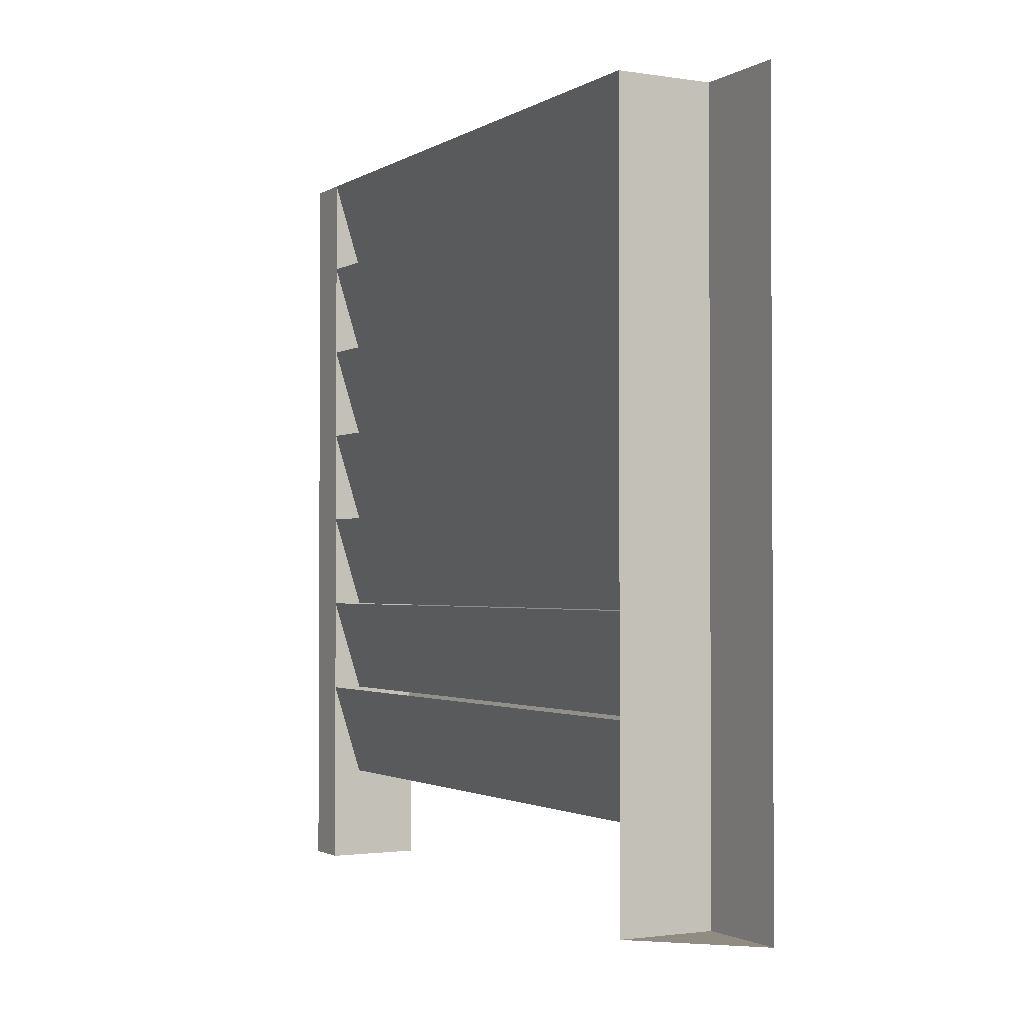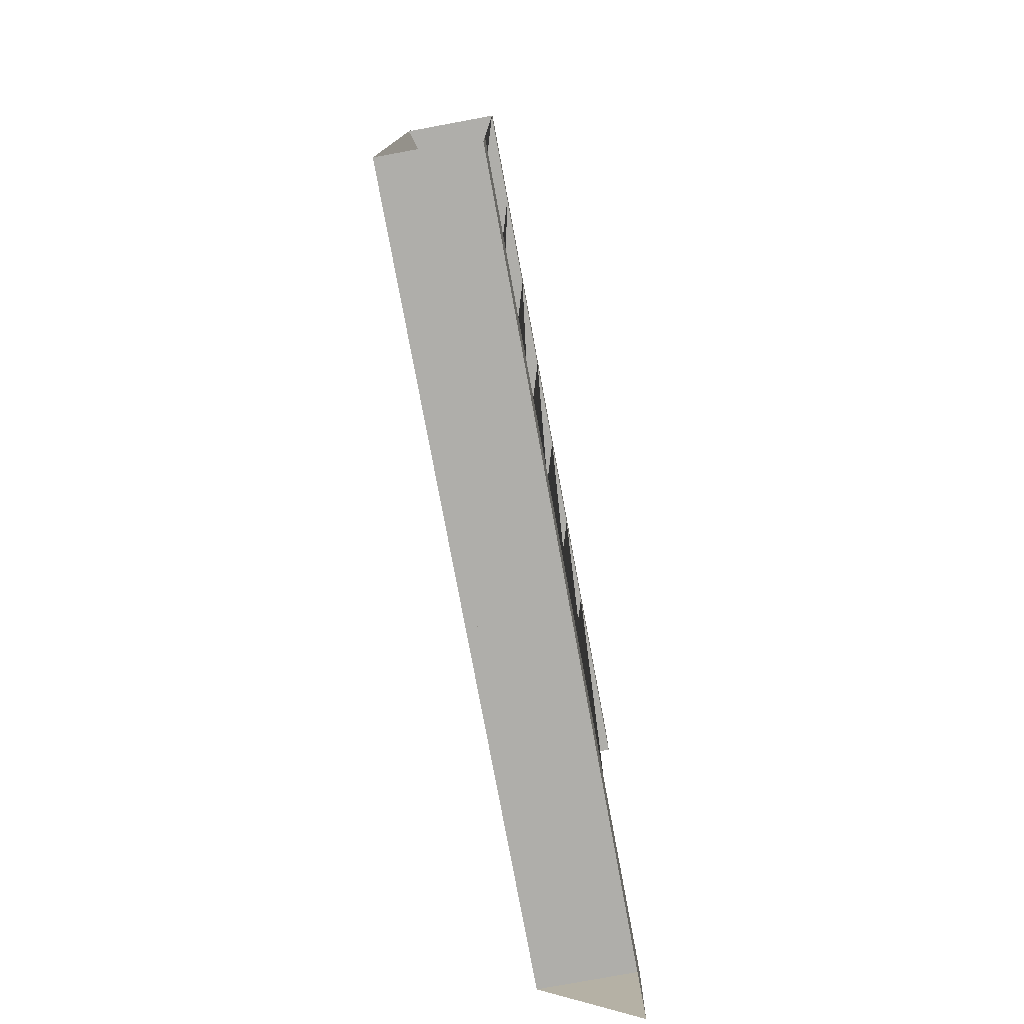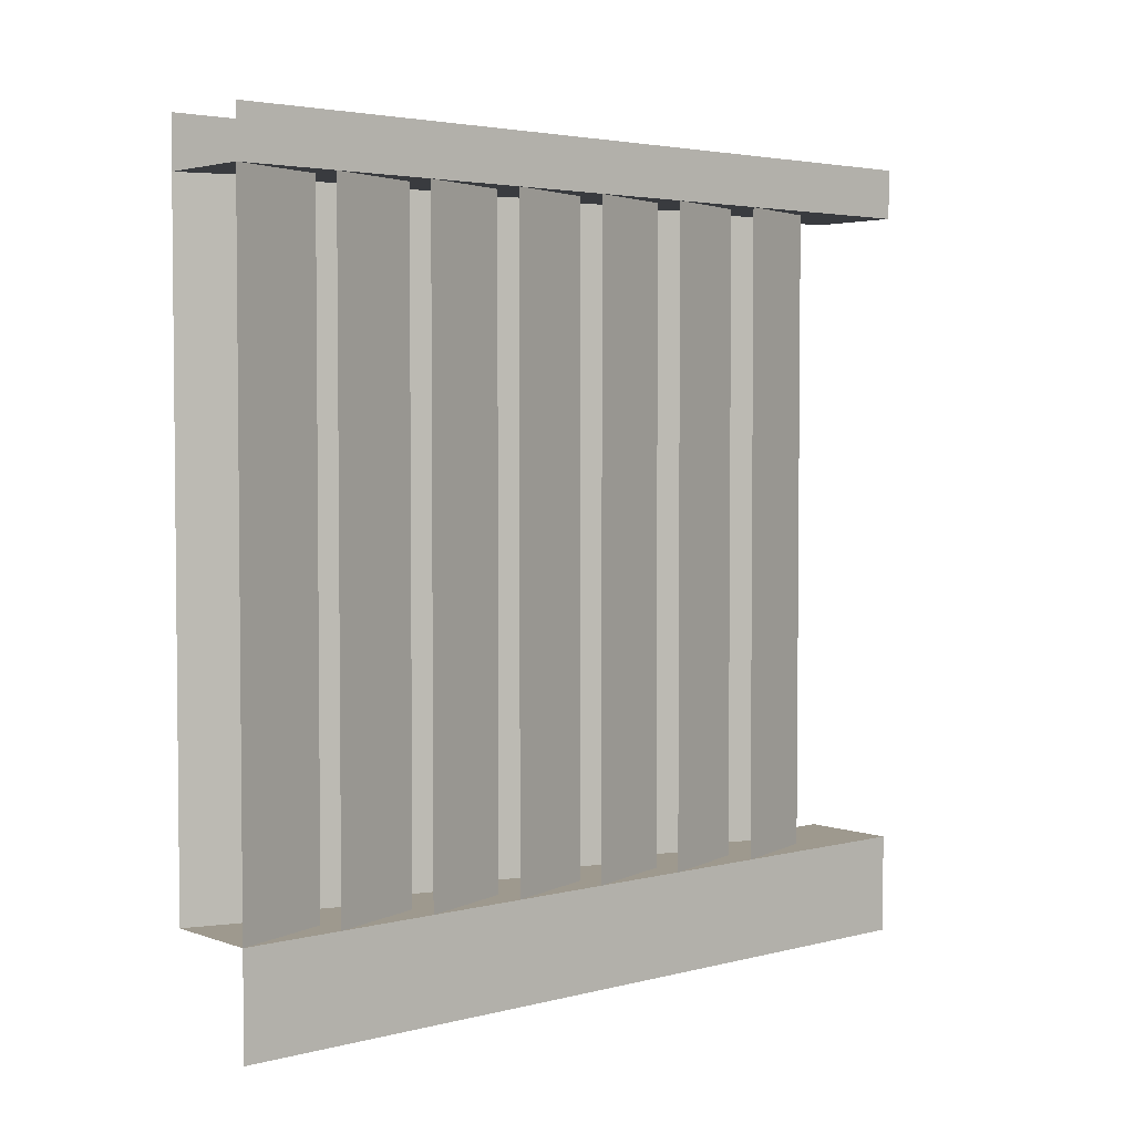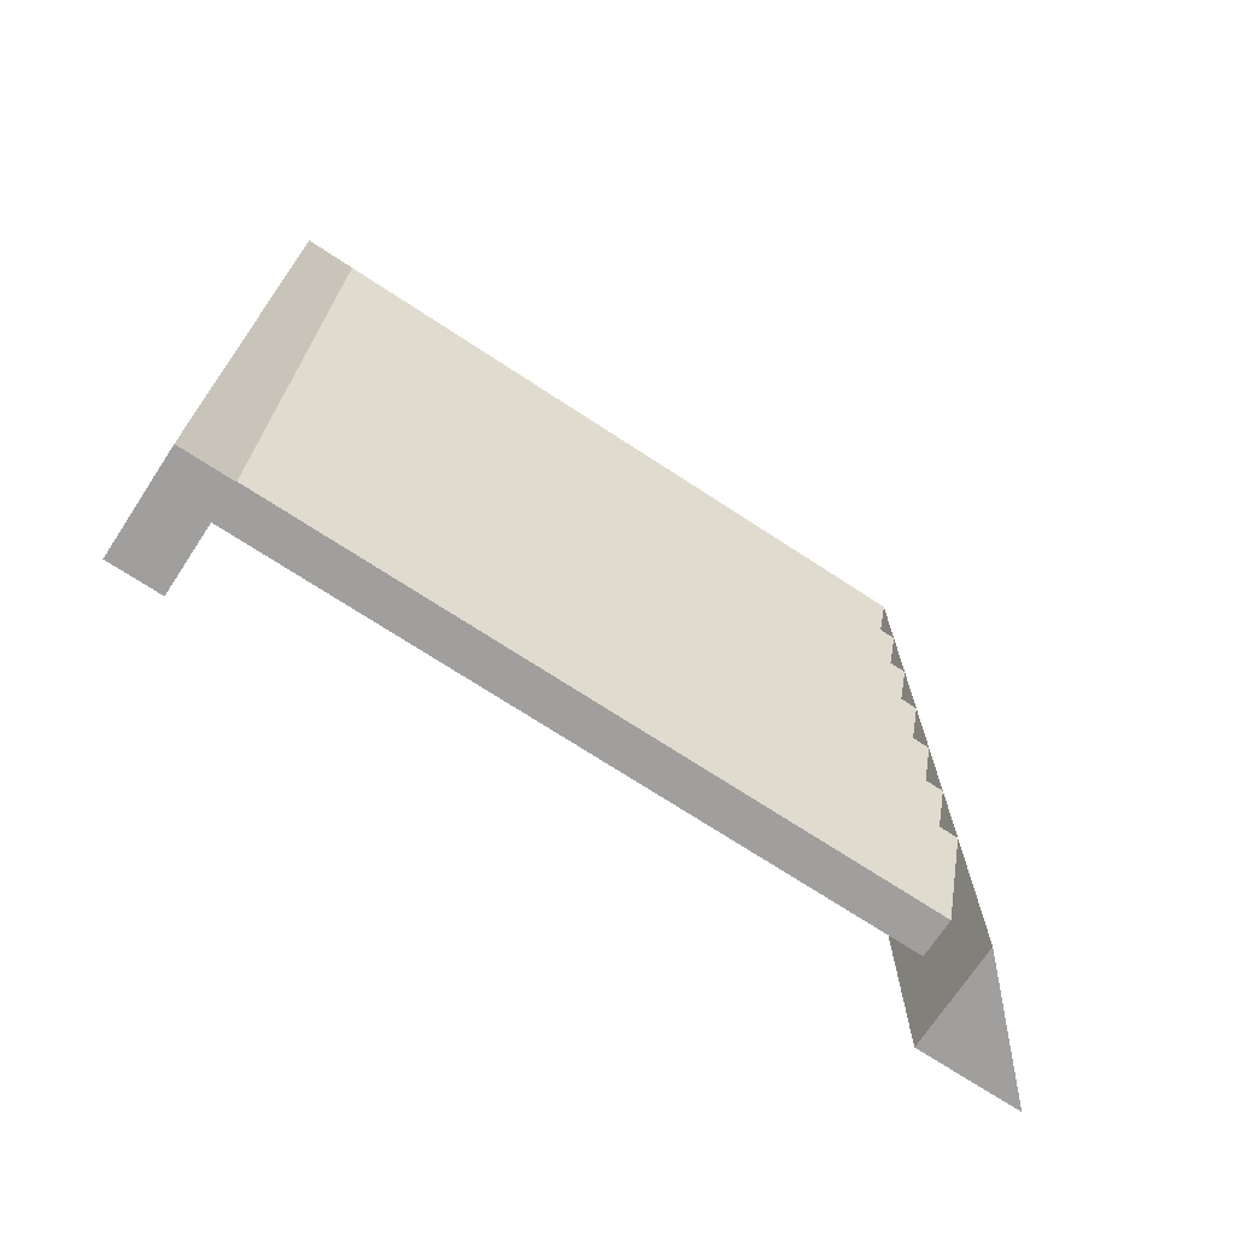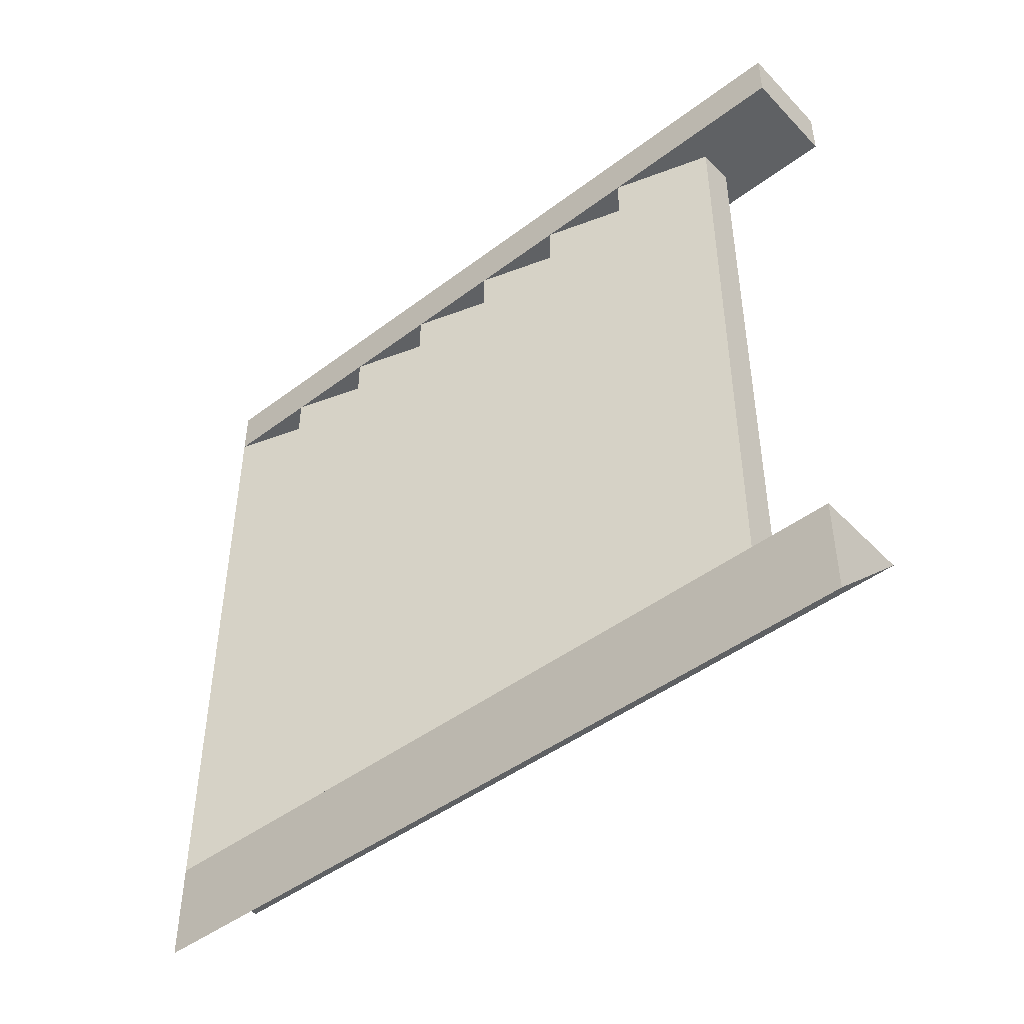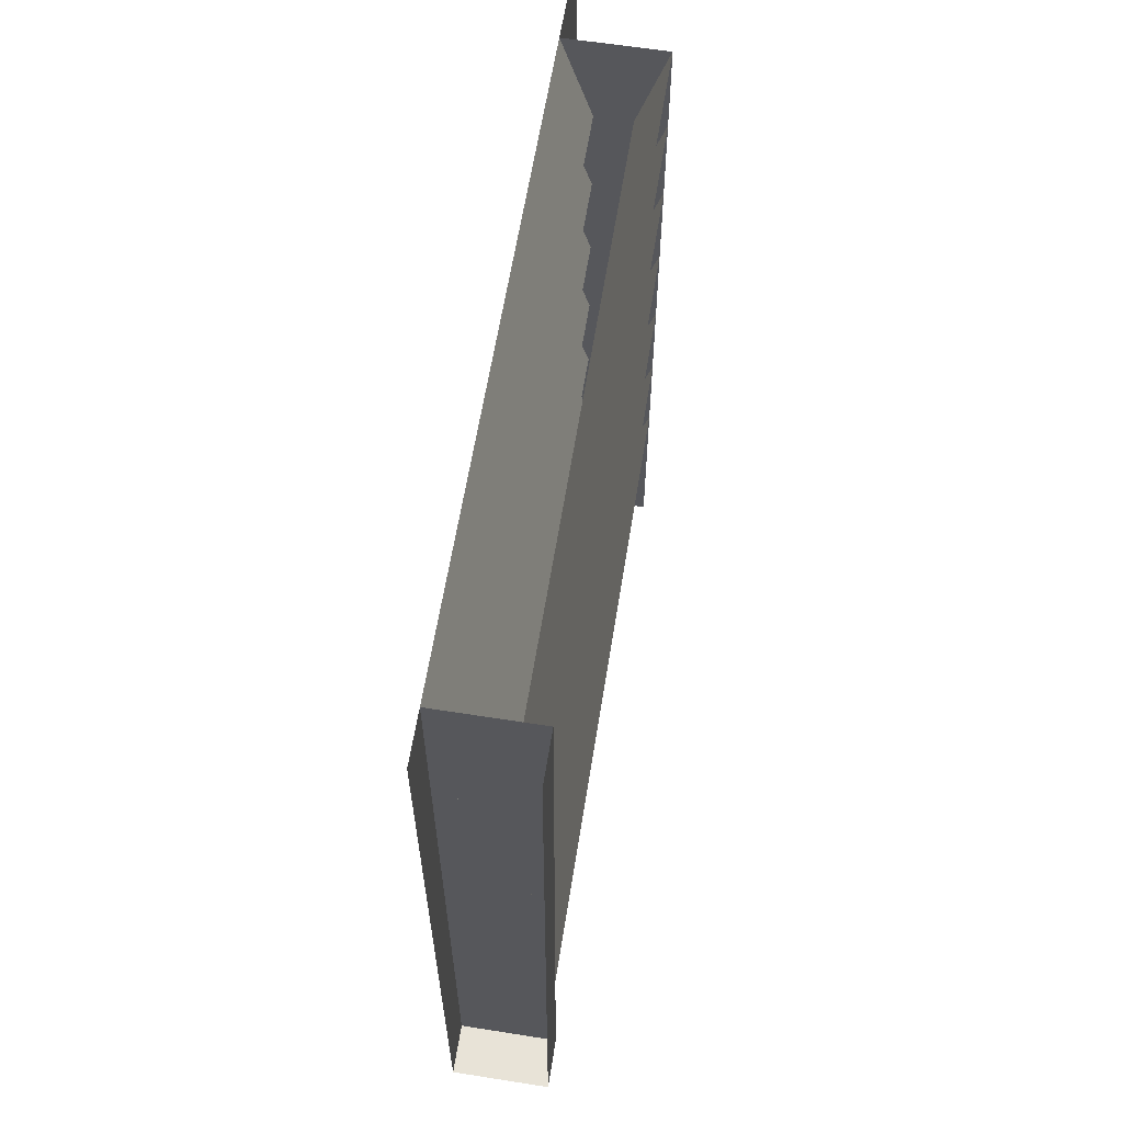
<metadata>
{"format":"obj","ext":"obj","renderer":"f3d","projection":"perspective","resolution":1024,"background":"white","views":[{"elev":-1.8,"azim":151.6,"up":"+Y"},{"elev":-77.6,"azim":-169.5,"up":"+Z"},{"elev":3.5,"azim":-130.8,"up":"+Z"},{"elev":-71.4,"azim":56.7,"up":"+Y"},{"elev":-46.1,"azim":-49.2,"up":"+Z"},{"elev":61.7,"azim":9.1,"up":"+Y"}]}
</metadata>
<code>
v -0.5 -1 0.4375
v -0.5 -1 0.5
v -0.5 0 0.5
v -0.5 0 0.4375
v -0.375 0 0.4375
v -0.375 -1 0.4375
v -0.375 -1 0.5
v -0.375 0 0.5
v -0.5 -1 -0.5
v -0.5 -1 -0.375
v -0.5 0 -0.375
v -0.5 0 -0.5
v -0.375 -1 -0.375
v -0.375 0 -0.375
v -0.4141 -0.75 -0.375
v -0.375 -0.625 -0.375
v -0.375 -0.625 0.4375
v -0.4141 -0.75 0.4375
v -0.4609 -0.75 0.4375
v -0.5 -0.625 0.4375
v -0.5 -0.625 -0.375
v -0.4609 -0.75 -0.375
v -0.4609 -0.125 0.4375
v -0.4609 -0.125 -0.375
v -0.4141 -0.125 -0.375
v -0.4141 -0.125 0.4375
v -0.4609 -0.25 0.4375
v -0.5 -0.125 0.4375
v -0.5 -0.125 -0.375
v -0.4609 -0.25 -0.375
v -0.4141 -0.25 -0.375
v -0.375 -0.125 -0.375
v -0.375 -0.125 0.4375
v -0.4141 -0.25 0.4375
v -0.4141 -0.375 -0.375
v -0.375 -0.25 -0.375
v -0.375 -0.25 0.4375
v -0.4141 -0.375 0.4375
v -0.4609 -0.375 0.4375
v -0.5 -0.25 0.4375
v -0.5 -0.25 -0.375
v -0.4609 -0.375 -0.375
v -0.4609 -0.5 0.4375
v -0.5 -0.375 0.4375
v -0.5 -0.375 -0.375
v -0.4609 -0.5 -0.375
v -0.4141 -0.5 -0.375
v -0.375 -0.375 -0.375
v -0.375 -0.375 0.4375
v -0.4141 -0.5 0.4375
v -0.4141 -0.625 -0.375
v -0.375 -0.5 -0.375
v -0.375 -0.5 0.4375
v -0.4141 -0.625 0.4375
v -0.4609 -0.625 0.4375
v -0.5 -0.5 0.4375
v -0.5 -0.5 -0.375
v -0.4609 -0.625 -0.375
v -0.4141 -0.875 0.4375
v -0.4609 -0.875 0.4375
v -0.4609 -0.875 -0.375
v -0.4141 -0.875 -0.375
v -0.375 -0.75 0.4375
v -0.375 -0.75 -0.375
v -0.5 -0.75 0.4375
v -0.5 -0.75 -0.375
v -0.5 -1 0.4375
v -0.5 -1 0.4375
v -0.5 -1 0.4375
v -0.5 -1 0.4375
f 1 2 3
f 1 3 4
f 1 4 5
f 1 5 6
f 7 6 5
f 7 5 8
f 9 10 11
f 9 11 12
f 13 14 11
f 13 11 10
f 23 4 11
f 23 11 24
f 25 14 5
f 25 5 26
f 35 36 37
f 35 37 38
f 39 40 41
f 39 41 42
f 51 52 53
f 51 53 54
f 55 56 57
f 55 57 58
f 59 60 61
f 59 61 62
f 59 62 63
f 63 62 64
f 60 65 66
f 60 66 61
f 1 6 2
f 2 6 7
f 13 10 9
f 15 16 17
f 15 17 18
f 19 20 21
f 19 21 22
f 27 28 29
f 27 29 30
f 31 32 33
f 31 33 34
f 43 44 45
f 43 45 46
f 47 48 49
f 47 49 50

</code>
